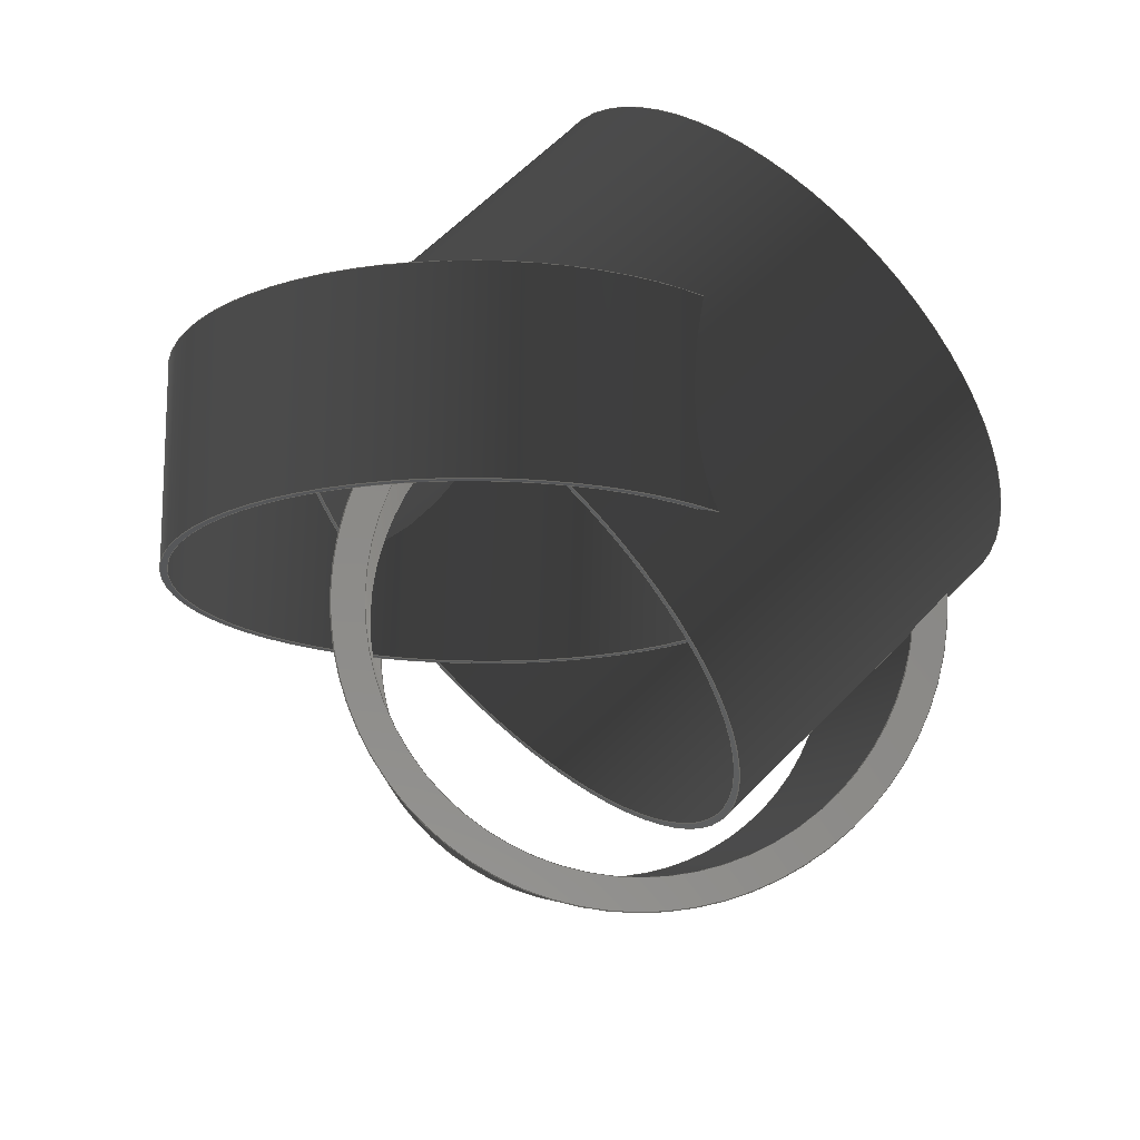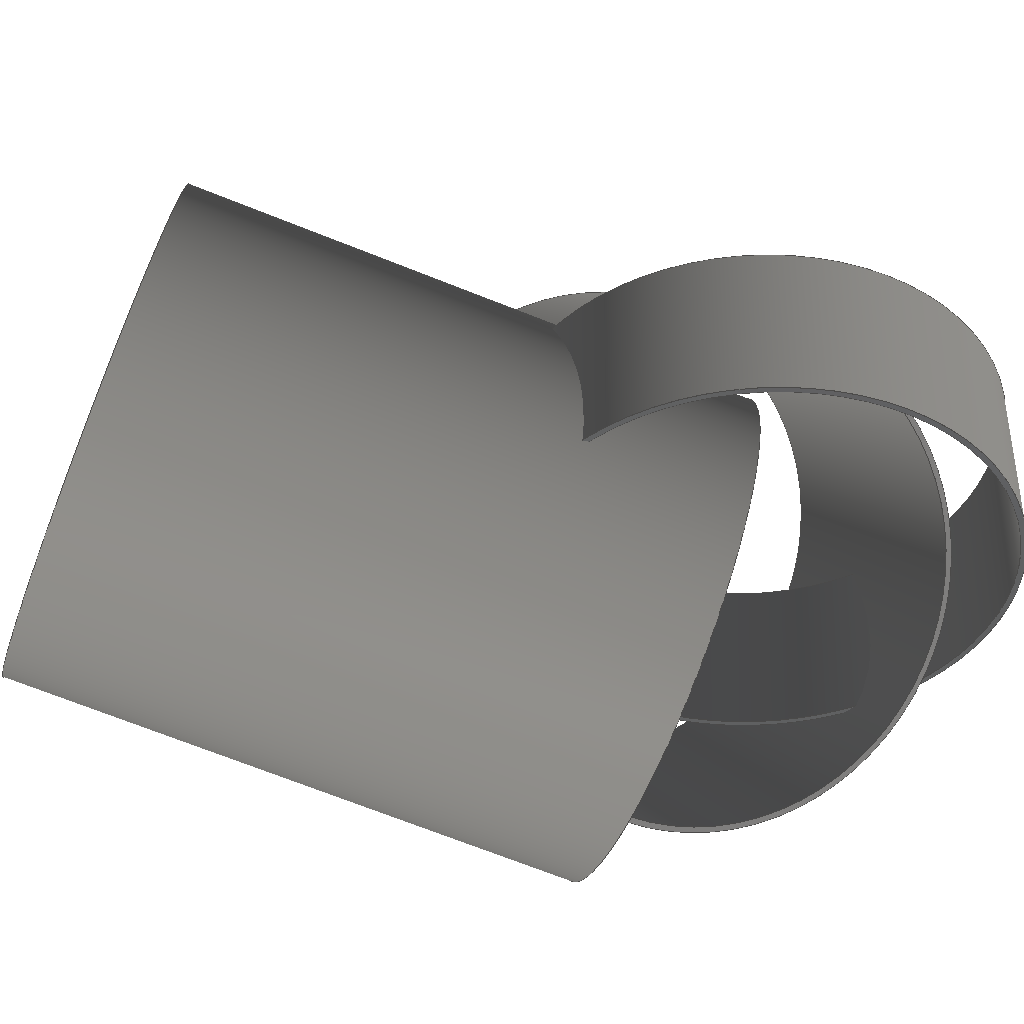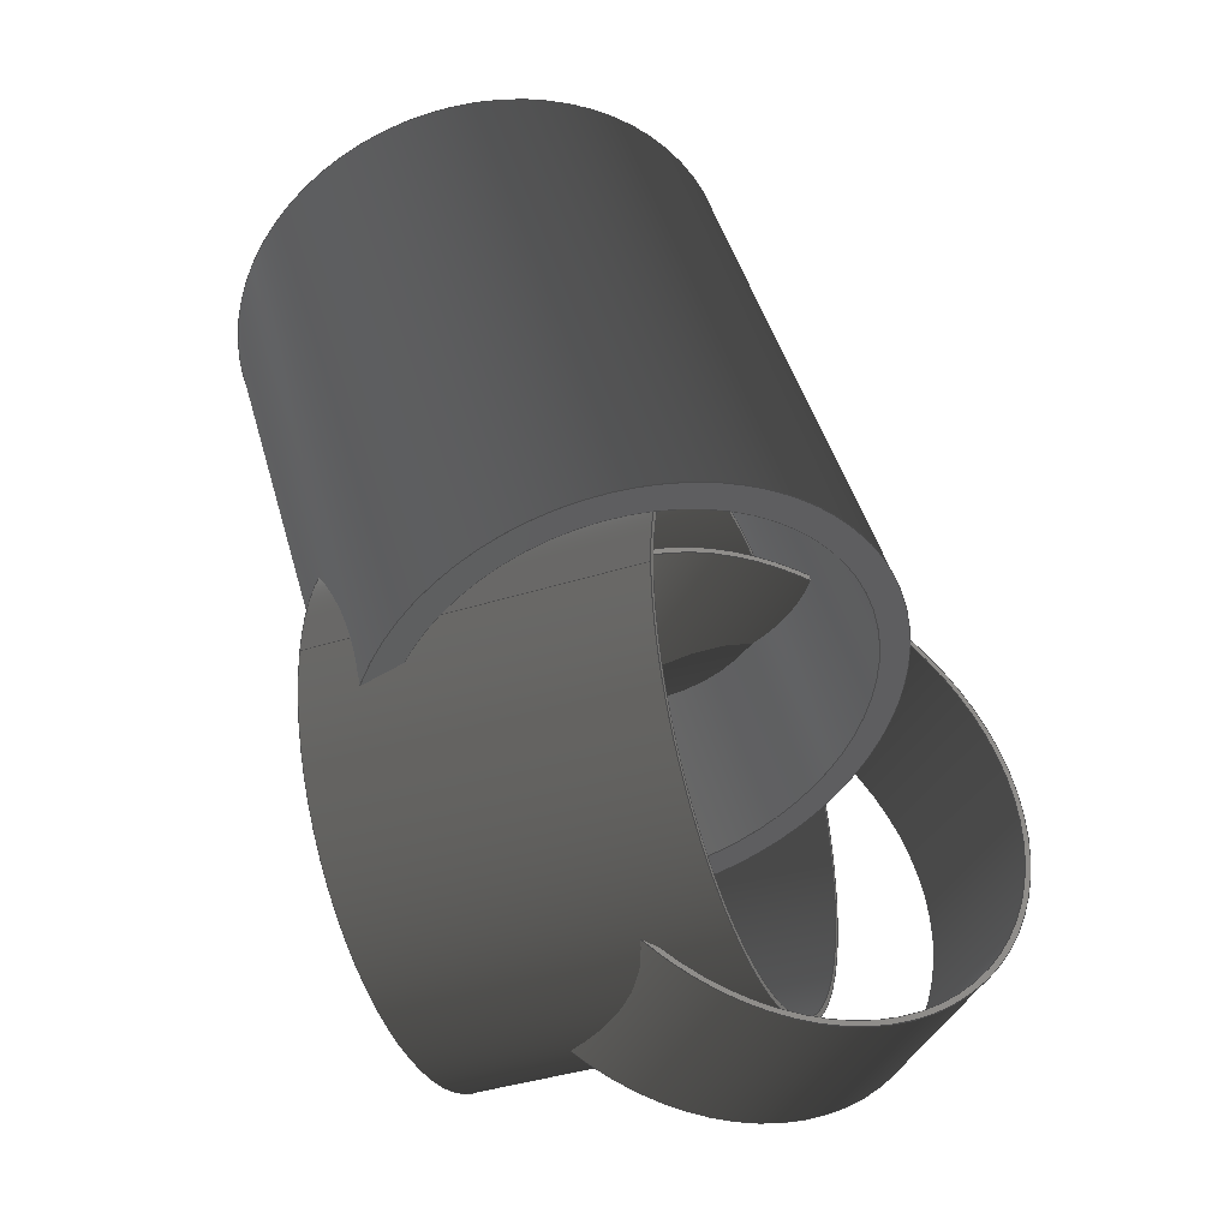
<metadata>
{"format":"iges","ext":"iges","renderer":"f3d","projection":"perspective","resolution":1024,"background":"white","views":[{"elev":-17.0,"azim":-13.7,"up":"+Z"},{"elev":-40.7,"azim":-119.8,"up":"+Z"},{"elev":-41.0,"azim":155.9,"up":"+Y"}]}
</metadata>
<code>

,,31HOpen CASCADE IGES processor 7.5,13HFilename.iges,
16HOpen CASCADE 7.5,31HOpen CASCADE IGES processor 7.5,32,308,15,308,15,
,1,2,2HMM,1,0.01,15H2.021e+07,1e-07,130.2,,,11,0,
15H2.021e+07,;
     402       1       0       0       0       0       0       000000000
     402       0       0       1       1                               0
     402       2       0       0       0       0       0       000020000
     402       0       0       1       1                               0
     144       3       0       0       0       0       0       000020000
     144       0       0       1       0                               0
     120       4       0       0       0       0       9       000010000
     120       0       0       1       0                               0
     124       5       0       0       0       0       0       000000000
     124       0       0       3       0                               0
     110       8       0       0       0       0       0       000010000
     110       0       0       1       0                               0
     110       9       0       0       0       0       0       000010000
     110       0       0       1       0                               0
     142      10       0       0       0       0       0       000010500
     142       0       0       1       0                               0
     102      11       0       0       0       0       0       000010000
     102       0       0       1       0                               0
     110      12       0       0       0       0       0       000010000
     110       0       0       1       0                               0
     110      13       0       0       0       0       0       000010000
     110       0       0       1       0                               0
     110      14       0       0       0       0       0       000010000
     110       0       0       1       0                               0
     110      15       0       0       0       0       0       000010000
     110       0       0       1       0                               0
     102      16       0       0       0       0       0       000010000
     102       0       0       1       0                               0
     100      17       0       0       0       0      31       000010000
     100       0       0       1       0                               0
     124      18       0       0       0       0       0       000000000
     124       0       0       3       0                               0
     110      21       0       0       0       0       0       000010000
     110       0       0       1       0                               0
     100      22       0       0       0       0      37       000010000
     100       0       0       1       0                               0
     124      23       0       0       0       0       0       000000000
     124       0       0       3       0                               0
     110      26       0       0       0       0       0       000010000
     110       0       0       1       0                               0
     144      27       0       0       0       0       0       000020000
     144       0       0       1       0                               0
     120      28       0       0       0       0      45       000010000
     120       0       0       1       0                               0
     124      29       0       0       0       0       0       000000000
     124       0       0       3       1                               0
     110      32       0       0       0       0       0       000010000
     110       0       0       1       0                               0
     110      33       0       0       0       0       0       000010000
     110       0       0       1       0                               0
     142      34       0       0       0       0       0       000010500
     142       0       0       1       0                               0
     102      35       0       0       0       0       0       000010000
     102       0       0       1       0                               0
     110      36       0       0       0       0       0       000010000
     110       0       0       1       0                               0
     110      37       0       0       0       0       0       000010000
     110       0       0       2       0                               0
     110      39       0       0       0       0       0       000010000
     110       0       0       1       0                               0
     110      40       0       0       0       0       0       000010000
     110       0       0       1       0                               0
     102      41       0       0       0       0       0       000010000
     102       0       0       1       0                               0
     110      42       0       0       0       0       0       000010000
     110       0       0       2       0                               0
     100      44       0       0       0       0      69       000010000
     100       0       0       1       0                               0
     124      45       0       0       0       0       0       000000000
     124       0       0       3       0                               0
     110      48       0       0       0       0       0       000010000
     110       0       0       2       0                               0
     100      50       0       0       0       0      75       000010000
     100       0       0       1       0                               0
     124      51       0       0       0       0       0       000000000
     124       0       0       3       0                               0
     144      54       0       0       0       0       0       000020000
     144       0       0       1       0                               0
     108      55       0       0       0       0       0       000010000
     108       0       0       2       0                               0
     142      57       0       0       0       0       0       000010500
     142       0       0       1       0                               0
     100      58       0       0       0       0      85       000010000
     100       0       0       1       0                               0
     124      59       0       0       0       0       0       000000000
     124       0       0       3       0                               0
     142      62       0       0       0       0       0       000010500
     142       0       0       1       0                               0
     100      63       0       0       0       0      91       000010000
     100       0       0       1       0                               0
     124      64       0       0       0       0       0       000000000
     124       0       0       3       0                               0
     144      67       0       0       0       0       0       000020000
     144       0       0       1       0                               0
     108      68       0       0       0       0       0       000010000
     108       0       0       2       0                               0
     142      70       0       0       0       0       0       000010500
     142       0       0       1       0                               0
     100      71       0       0       0       0     101       000010000
     100       0       0       1       0                               0
     124      72       0       0       0       0       0       000000000
     124       0       0       3       0                               0
     142      75       0       0       0       0       0       000010500
     142       0       0       1       0                               0
     100      76       0       0       0       0     107       000010000
     100       0       0       1       0                               0
     124      77       0       0       0       0       0       000000000
     124       0       0       3       0                               0
     402      80       0       0       0       0       0       000020000
     402       0       0       1       1                               0
     144      81       0       0       0       0       0       000020000
     144       0       0       1       0                               0
     120      82       0       0       0       0     115       000010000
     120       0       0       1       0                               0
     124      83       0       0       0       0       0       000000000
     124       0       0       2       0                               0
     110      85       0       0       0       0       0       000010000
     110       0       0       1       0                               0
     110      86       0       0       0       0       0       000010000
     110       0       0       1       0                               0
     142      87       0       0       0       0       0       000010500
     142       0       0       1       0                               0
     102      88       0       0       0       0       0       000010000
     102       0       0       1       0                               0
     110      89       0       0       0       0       0       000010000
     110       0       0       1       0                               0
     110      90       0       0       0       0       0       000010000
     110       0       0       1       0                               0
     110      91       0       0       0       0       0       000010000
     110       0       0       1       0                               0
     110      92       0       0       0       0       0       000010000
     110       0       0       1       0                               0
     102      93       0       0       0       0       0       000010000
     102       0       0       1       0                               0
     100      94       0       0       0       0     137       000010000
     100       0       0       1       0                               0
     124      95       0       0       0       0       0       000000000
     124       0       0       2       0                               0
     110      97       0       0       0       0       0       000010000
     110       0       0       2       0                               0
     100      99       0       0       0       0     143       000010000
     100       0       0       1       0                               0
     124     100       0       0       0       0       0       000000000
     124       0       0       2       0                               0
     110     102       0       0       0       0       0       000010000
     110       0       0       2       0                               0
     144     104       0       0       0       0       0       000020000
     144       0       0       1       0                               0
     120     105       0       0       0       0     151       000010000
     120       0       0       1       0                               0
     124     106       0       0       0       0       0       000000000
     124       0       0       2       1                               0
     110     108       0       0       0       0       0       000010000
     110       0       0       1       0                               0
     110     109       0       0       0       0       0       000010000
     110       0       0       1       0                               0
     142     110       0       0       0       0       0       000010500
     142       0       0       1       0                               0
     102     111       0       0       0       0       0       000010000
     102       0       0       1       0                               0
     110     112       0       0       0       0       0       000010000
     110       0       0       1       0                               0
     110     113       0       0       0       0       0       000010000
     110       0       0       2       0                               0
     110     115       0       0       0       0       0       000010000
     110       0       0       1       0                               0
     110     116       0       0       0       0       0       000010000
     110       0       0       1       0                               0
     102     117       0       0       0       0       0       000010000
     102       0       0       1       0                               0
     110     118       0       0       0       0       0       000010000
     110       0       0       2       0                               0
     100     120       0       0       0       0     175       000010000
     100       0       0       1       0                               0
     124     121       0       0       0       0       0       000000000
     124       0       0       2       0                               0
     110     123       0       0       0       0       0       000010000
     110       0       0       2       0                               0
     100     125       0       0       0       0     181       000010000
     100       0       0       1       0                               0
     124     126       0       0       0       0       0       000000000
     124       0       0       2       0                               0
     144     128       0       0       0       0       0       000020000
     144       0       0       1       0                               0
     108     129       0       0       0       0       0       000010000
     108       0       0       2       0                               0
     142     131       0       0       0       0       0       000010500
     142       0       0       1       0                               0
     100     132       0       0       0       0     191       000010000
     100       0       0       1       0                               0
     124     133       0       0       0       0       0       000000000
     124       0       0       2       0                               0
     142     135       0       0       0       0       0       000010500
     142       0       0       1       0                               0
     100     136       0       0       0       0     197       000010000
     100       0       0       1       0                               0
     124     137       0       0       0       0       0       000000000
     124       0       0       2       0                               0
     144     139       0       0       0       0       0       000020000
     144       0       0       1       0                               0
     108     140       0       0       0       0       0       000010000
     108       0       0       2       0                               0
     142     142       0       0       0       0       0       000010500
     142       0       0       1       0                               0
     100     143       0       0       0       0     207       000010000
     100       0       0       1       0                               0
     124     144       0       0       0       0       0       000000000
     124       0       0       2       0                               0
     142     146       0       0       0       0       0       000010500
     142       0       0       1       0                               0
     100     147       0       0       0       0     213       000010000
     100       0       0       1       0                               0
     124     148       0       0       0       0       0       000000000
     124       0       0       2       0                               0
     402     150       0       0       0       0       0       000020000
     402       0       0       1       1                               0
     144     151       0       0       0       0       0       000020000
     144       0       0       1       0                               0
     120     152       0       0       0       0     221       000010000
     120       0       0       1       0                               0
     124     153       0       0       0       0       0       000000000
     124       0       0       1       0                               0
     110     154       0       0       0       0       0       000010000
     110       0       0       1       0                               0
     110     155       0       0       0       0       0       000010000
     110       0       0       1       0                               0
     142     156       0       0       0       0       0       000010500
     142       0       0       1       0                               0
     102     157       0       0       0       0       0       000010000
     102       0       0       1       0                               0
     110     158       0       0       0       0       0       000010000
     110       0       0       1       0                               0
     110     159       0       0       0       0       0       000010000
     110       0       0       1       0                               0
     110     160       0       0       0       0       0       000010000
     110       0       0       1       0                               0
     110     161       0       0       0       0       0       000010000
     110       0       0       1       0                               0
     102     162       0       0       0       0       0       000010000
     102       0       0       1       0                               0
     100     163       0       0       0       0     243       000010000
     100       0       0       1       0                               0
     124     164       0       0       0       0       0       000000000
     124       0       0       1       0                               0
     110     165       0       0       0       0       0       000010000
     110       0       0       1       0                               0
     100     166       0       0       0       0     249       000010000
     100       0       0       1       0                               0
     124     167       0       0       0       0       0       000000000
     124       0       0       1       0                               0
     110     168       0       0       0       0       0       000010000
     110       0       0       1       0                               0
     144     169       0       0       0       0       0       000020000
     144       0       0       1       0                               0
     120     170       0       0       0       0     257       000010000
     120       0       0       1       0                               0
     124     171       0       0       0       0       0       000000000
     124       0       0       1       1                               0
     110     172       0       0       0       0       0       000010000
     110       0       0       1       0                               0
     110     173       0       0       0       0       0       000010000
     110       0       0       1       0                               0
     142     174       0       0       0       0       0       000010500
     142       0       0       1       0                               0
     102     175       0       0       0       0       0       000010000
     102       0       0       1       0                               0
     110     176       0       0       0       0       0       000010000
     110       0       0       1       0                               0
     110     177       0       0       0       0       0       000010000
     110       0       0       2       0                               0
     110     179       0       0       0       0       0       000010000
     110       0       0       1       0                               0
     110     180       0       0       0       0       0       000010000
     110       0       0       1       0                               0
     102     181       0       0       0       0       0       000010000
     102       0       0       1       0                               0
     110     182       0       0       0       0       0       000010000
     110       0       0       1       0                               0
     100     183       0       0       0       0     281       000010000
     100       0       0       1       0                               0
     124     184       0       0       0       0       0       000000000
     124       0       0       1       0                               0
     110     185       0       0       0       0       0       000010000
     110       0       0       1       0                               0
     100     186       0       0       0       0     287       000010000
     100       0       0       1       0                               0
     124     187       0       0       0       0       0       000000000
     124       0       0       1       0                               0
     144     188       0       0       0       0       0       000020000
     144       0       0       1       0                               0
     108     189       0       0       0       0       0       000010000
     108       0       0       1       0                               0
     142     190       0       0       0       0       0       000010500
     142       0       0       1       0                               0
     100     191       0       0       0       0     297       000010000
     100       0       0       1       0                               0
     124     192       0       0       0       0       0       000000000
     124       0       0       1       0                               0
     142     193       0       0       0       0       0       000010500
     142       0       0       1       0                               0
     100     194       0       0       0       0     303       000010000
     100       0       0       1       0                               0
     124     195       0       0       0       0       0       000000000
     124       0       0       1       0                               0
     144     196       0       0       0       0       0       000020000
     144       0       0       1       0                               0
     108     197       0       0       0       0       0       000010000
     108       0       0       1       0                               0
     142     198       0       0       0       0       0       000010500
     142       0       0       1       0                               0
     100     199       0       0       0       0     313       000010000
     100       0       0       1       0                               0
     124     200       0       0       0       0       0       000000000
     124       0       0       1       0                               0
     142     201       0       0       0       0       0       000010500
     142       0       0       1       0                               0
     100     202       0       0       0       0     319       000010000
     100       0       0       1       0                               0
     124     203       0       0       0       0       0       000000000
     124       0       0       1       0                               0
402,3,3,109,215;                                                 0000001
402,4,5,41,77,93;                                                0000003
144,7,1,0,15;                                                    0000005
120,11,13,6.283,12.57;                              0000007
124,-6.939e-18,-0.9813,-0.1925,45,-0.1961,  0000009
0.1887,-0.9623,18,0.9806,0.03774,         0000009
-0.1925,15;                                                 0000009
110,0,0,1,0,0,0;                                           0000011
110,45,0,-103.9,45,0,0;                             0000013
142,0,7,17,27,3;                                                 0000015
102,4,19,21,23,25;                                               0000017
110,1.342e-17,12.57,0,0,6.283,0;           0000019
110,-2.22e-16,6.283,0,1,6.283,0;           0000021
110,1,6.283,0,1,12.57,0;                        0000023
110,1,12.57,0,-2.22e-16,12.57,0;         0000025
102,4,29,33,35,39;                                               0000027
100,0,0,0,45,0,45,0;                                      0000029
124,-1.388e-17,-0.9813,-0.1925,65,-0.1961,  0000031
0.1887,-0.9623,118,0.9806,0.03774,        0000031
-0.1925,35;                                                 0000031
110,65,109.2,79.13,45,9.175,59.13; 0000033
100,0,0,0,45,-7.105e-15,45,-7.105e-15;          0000035
124,-6.939e-18,0.9813,0.1925,45,-0.1961,    0000037
-0.1887,0.9623,18,0.9806,-0.03774,        0000037
0.1925,15;                                                  0000037
110,45,9.175,59.13,65,109.2,79.13; 0000039
144,43,1,0,51;                                                   0000041
120,47,49,-6.283,0;                                       0000043
124,-6.939e-18,0.9813,-0.1925,45,-0.1961,   0000045
-0.1887,-0.9623,18,0.9806,-0.03774,       0000045
-0.1925,15;                                                 0000045
110,0,0,1,0,0,0;                                           0000047
110,40,0,-103.9,40,0,0;                             0000049
142,0,43,53,63,3;                                                0000051
102,4,55,57,59,61;                                               0000053
110,1,2.487e-14,0,-2.22e-16,1.793e-15,0;   0000055
110,-1.342e-17,1.776e-15,0,-2.685e-17,        0000057
-6.283,0;                                                 0000057
110,-2.22e-16,-6.283,-0,1,-6.283,0;        0000059
110,1,-6.283,0,1,2.487e-14,0;                    0000061
102,4,65,67,71,73;                                               0000063
110,45,10.16,54.22,65,110.2,             0000065
74.22;                                                    0000065
100,0,0,0,40,-7.105e-15,40,-7.105e-15;          0000067
124,-6.939e-18,0.9813,0.1925,65,-0.1961,    0000069
-0.1887,0.9623,118,0.9806,-0.03774,       0000069
0.1925,35;                                                  0000069
110,65,110.2,74.22,45,10.16,             0000071
54.22;                                                    0000071
100,0,0,0,40,0,40,0;                                      0000073
124,-1.388e-17,-0.9813,-0.1925,45,-0.1961,  0000075
0.1887,-0.9623,18,0.9806,0.03774,         0000075
-0.1925,15;                                                 0000075
144,79,1,1,81,87;                                                0000077
108,-0.1925,-0.9623,-0.1925,-28.87,0,45,    0000079
18,15,0;                                                      0000079
142,0,79,0,83,2;                                                 0000081
100,0,0,0,45,7.105e-15,45,7.105e-15;            0000083
124,-1.388e-17,-0.9813,-0.1925,45,-0.1961,  0000085
0.1887,-0.9623,18,0.9806,0.03774,         0000085
-0.1925,15;                                                 0000085
142,0,79,0,89,2;                                                 0000087
100,0,0,0,40,0,40,0;                                      0000089
124,-6.939e-18,0.9813,0.1925,45,-0.1961,    0000091
-0.1887,0.9623,18,0.9806,-0.03774,        0000091
0.1925,15;                                                  0000091
144,95,1,1,97,103;                                               0000093
108,0.1925,0.9623,0.1925,132.8,0,65,118,  0000095
35,0;                                                          0000095
142,0,95,0,99,2;                                                 0000097
100,0,0,0,45,0,45,0;                                      0000099
124,-6.939e-18,0.9813,0.1925,65,-0.1961,    0000101
-0.1887,0.9623,118,0.9806,-0.03774,       0000101
0.1925,35;                                                  0000101
142,0,95,0,105,2;                                                0000103
100,0,0,0,40,7.105e-15,40,7.105e-15;            0000105
124,-1.388e-17,-0.9813,-0.1925,65,-0.1961,  0000107
0.1887,-0.9623,118,0.9806,0.03774,        0000107
-0.1925,35;                                                 0000107
402,4,111,147,183,199;                                           0000109
144,113,1,0,121;                                                 0000111
120,117,119,6.283,12.57;                            0000113
124,0.7071,0,-0.7071,25,0,-1,0,18,-0.7071,  0000115
0,-0.7071,15;                                             0000115
110,0,0,1,0,0,0;                                           0000117
110,45,0,-56.57,45,0,0;                              0000119
142,0,113,123,133,3;                                             0000121
102,4,125,127,129,131;                                           0000123
110,2.466e-17,12.57,0,0,6.283,0;           0000125
110,-2.22e-16,6.283,0,1,6.283,0;           0000127
110,1,6.283,0,1,12.57,0;                        0000129
110,1,12.57,0,-2.22e-16,12.57,0;         0000131
102,4,135,139,141,145;                                           0000133
100,0,0,0,45,0,45,0;                                      0000135
124,0.7071,0,-0.7071,65,0,-1,0,18,-0.7071,  0000137
0,-0.7071,55;                                             0000137
110,96.82,18,23.18,56.82,18,              0000139
-16.82;                                                   0000139
100,0,0,0,45,0,45,0;                                      0000141
124,0.7071,0,0.7071,25,0,1,0,18,-0.7071,0, 0000143
0.7071,15;                                                 0000143
110,56.82,18,-16.82,96.82,18,             0000145
23.18;                                                    0000145
144,149,1,0,157;                                                 0000147
120,153,155,-6.283,0;                                     0000149
124,0.7071,0,-0.7071,25,0,1,0,18,-0.7071,   0000151
0,-0.7071,15;                                             0000151
110,0,0,1,0,0,0;                                           0000153
110,44,0,-56.57,44,0,0;                              0000155
142,0,149,159,169,3;                                             0000157
102,4,161,163,165,167;                                           0000159
110,1,1.421e-14,0,-2.22e-16,1.65e-15,0;   0000161
110,-2.466e-17,1.776e-15,0,-4.933e-17,        0000163
-6.283,0;                                                 0000163
110,-2.22e-16,-6.283,-0,1,-6.283,0;        0000165
110,1,-6.283,0,1,1.421e-14,0;                    0000167
102,4,171,173,177,179;                                           0000169
110,56.11,18,-16.11,96.11,18,             0000171
23.89;                                                    0000171
100,0,0,0,44,0,44,0;                                      0000173
124,0.7071,0,0.7071,65,0,1,0,18,-0.7071,0, 0000175
0.7071,55;                                                 0000175
110,96.11,18,23.89,56.11,18,              0000177
-16.11;                                                   0000177
100,0,0,0,44,0,44,0;                                      0000179
124,0.7071,0,-0.7071,25,0,-1,0,18,-0.7071,  0000181
0,-0.7071,15;                                             0000181
144,185,1,1,187,193;                                             0000183
108,-0.7071,2.647e-17,-0.7071,-28.28,0,   0000185
25,18,15,0;                                                  0000185
142,0,185,0,189,2;                                               0000187
100,0,0,0,45,0,45,0;                                      0000189
124,0.7071,0,-0.7071,25,0,-1,0,18,-0.7071,  0000191
0,-0.7071,15;                                             0000191
142,0,185,0,195,2;                                               0000193
100,0,0,0,44,0,44,0;                                      0000195
124,0.7071,0,0.7071,25,0,1,0,18,-0.7071,0, 0000197
0.7071,15;                                                 0000197
144,201,1,1,203,209;                                             0000199
108,0.7071,-2.647e-17,0.7071,84.85,0,65, 0000201
18,55,0;                                                      0000201
142,0,201,0,205,2;                                               0000203
100,0,0,0,45,0,45,0;                                      0000205
124,0.7071,0,0.7071,65,0,1,0,18,-0.7071,0, 0000207
0.7071,55;                                                 0000207
142,0,201,0,211,2;                                               0000209
100,0,0,0,44,0,44,0;                                      0000211
124,0.7071,0,-0.7071,65,0,-1,0,18,-0.7071,  0000213
0,-0.7071,55;                                             0000213
402,4,217,253,289,305;                                           0000215
144,219,1,0,227;                                                 0000217
120,223,225,6.283,12.57;                            0000219
124,1,0,0,20,0,-1,0,13,0,0,-1,15;                    0000221
110,0,0,1,0,0,0;                                           0000223
110,45,0,-30,45,0,0;                                       0000225
142,0,219,229,239,3;                                             0000227
102,4,231,233,235,237;                                           0000229
110,4.65e-17,12.57,0,0,6.283,0;           0000231
110,-2.22e-16,6.283,0,1,6.283,0;           0000233
110,1,6.283,0,1,12.57,0;                        0000235
110,1,12.57,0,-2.22e-16,12.57,0;         0000237
102,4,241,245,247,251;                                           0000239
100,0,0,0,45,0,45,0;                                      0000241
124,1,0,0,20,0,-1,0,13,0,0,-1,45;                    0000243
110,65,13,45,65,13,15;                                     0000245
100,0,0,0,45,0,45,0;                                      0000247
124,1,0,0,20,0,1,0,13,0,0,1,15;                      0000249
110,65,13,15,65,13,45;                                     0000251
144,255,1,0,263;                                                 0000253
120,259,261,-6.283,0;                                     0000255
124,1,0,0,20,0,1,0,13,0,0,-1,15;                     0000257
110,0,0,1,0,0,0;                                           0000259
110,44,0,-30,44,0,0;                                       0000261
142,0,255,265,275,3;                                             0000263
102,4,267,269,271,273;                                           0000265
110,1,8.882e-15,0,-2.22e-16,2.22e-15,0;   0000267
110,-4.65e-17,1.776e-15,0,-9.301e-17,        0000269
-6.283,0;                                                 0000269
110,-3.331e-16,-6.283,-0,1,-6.283,0;        0000271
110,1,-6.283,0,1,8.882e-15,0;                    0000273
102,4,277,279,283,285;                                           0000275
110,64,13,15,64,13,45;                                     0000277
100,0,0,0,44,0,44,0;                                      0000279
124,1,0,0,20,0,1,0,13,0,0,1,45;                      0000281
110,64,13,45,64,13,15;                                     0000283
100,0,0,0,44,0,44,0;                                      0000285
124,1,0,0,20,0,-1,0,13,0,0,-1,15;                    0000287
144,291,1,1,293,299;                                             0000289
108,-0,-0,-1,-15,0,20,13,15,0;                           0000291
142,0,291,0,295,2;                                               0000293
100,0,0,0,45,0,45,0;                                      0000295
124,1,0,0,20,0,-1,0,13,0,0,-1,15;                    0000297
142,0,291,0,301,2;                                               0000299
100,0,0,0,44,0,44,0;                                      0000301
124,1,0,0,20,0,1,0,13,0,0,1,15;                      0000303
144,307,1,1,309,315;                                             0000305
108,0,0,1,45,0,20,13,45,0;                               0000307
142,0,307,0,311,2;                                               0000309
100,0,0,0,45,0,45,0;                                      0000311
124,1,0,0,20,0,1,0,13,0,0,1,45;                      0000313
142,0,307,0,317,2;                                               0000315
100,0,0,0,44,0,44,0;                                      0000317
124,1,0,0,20,0,-1,0,13,0,0,-1,45;                    0000319
S      1G      4D    320P    203
</code>
